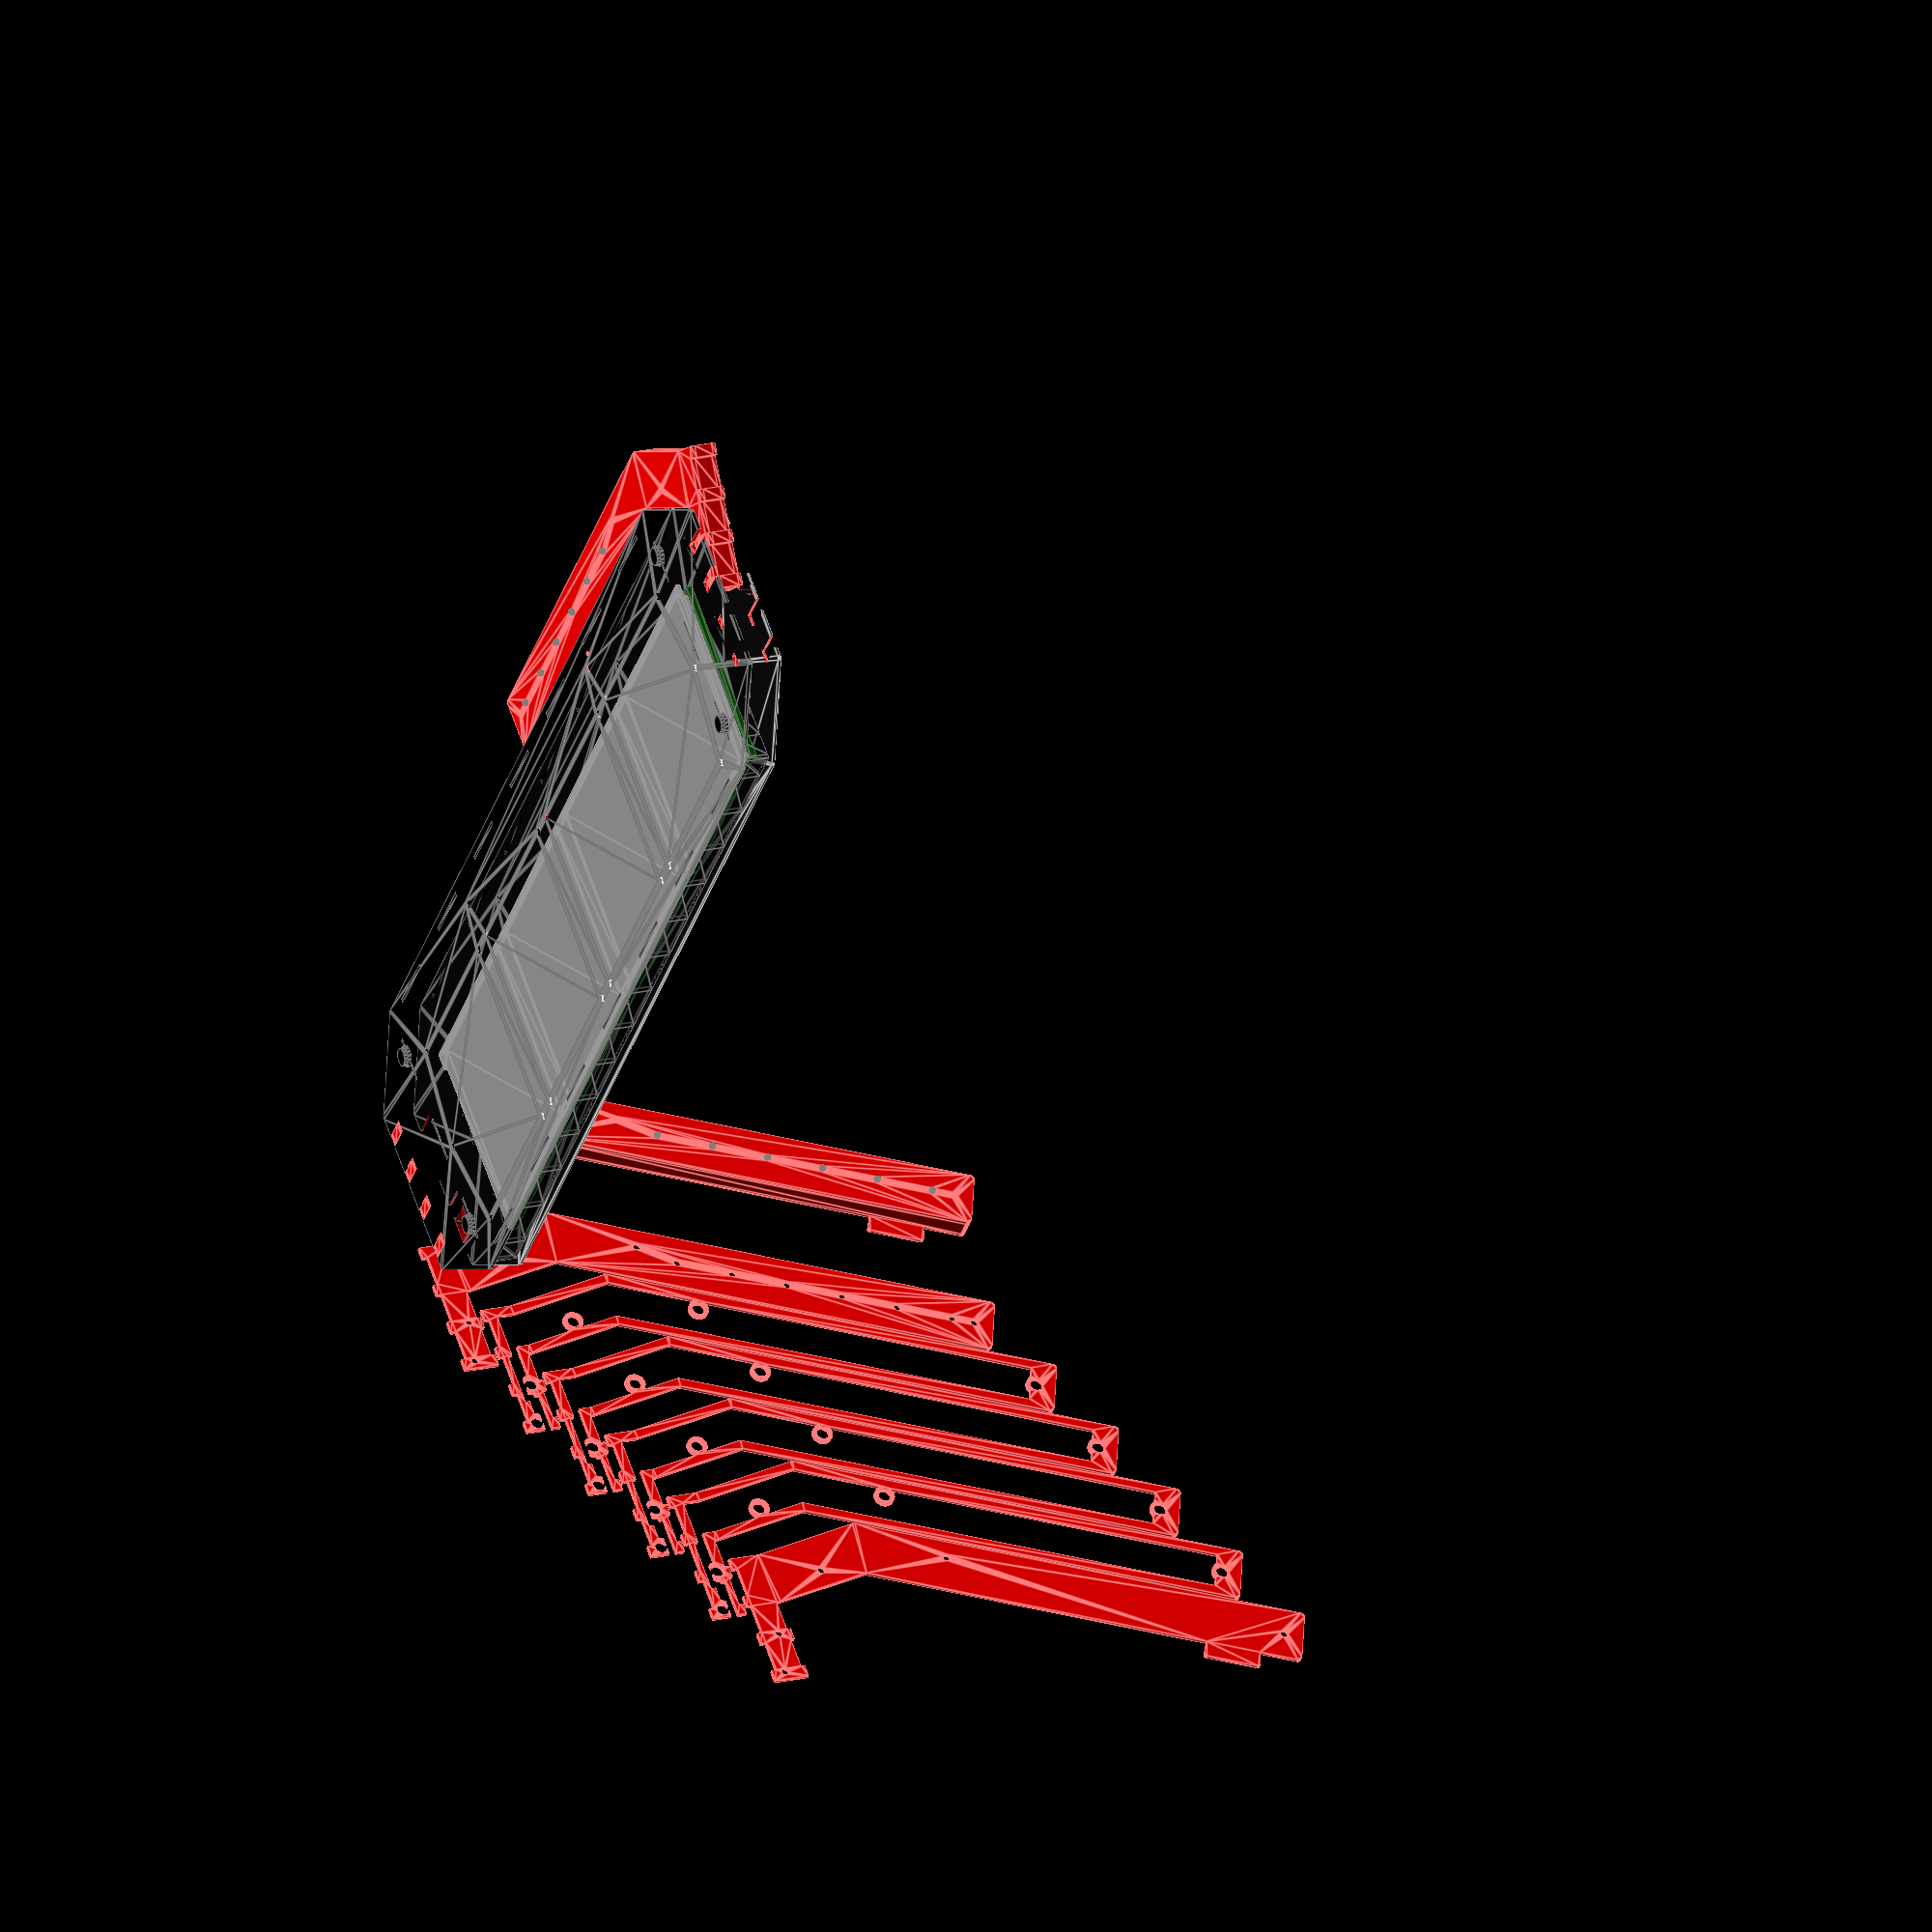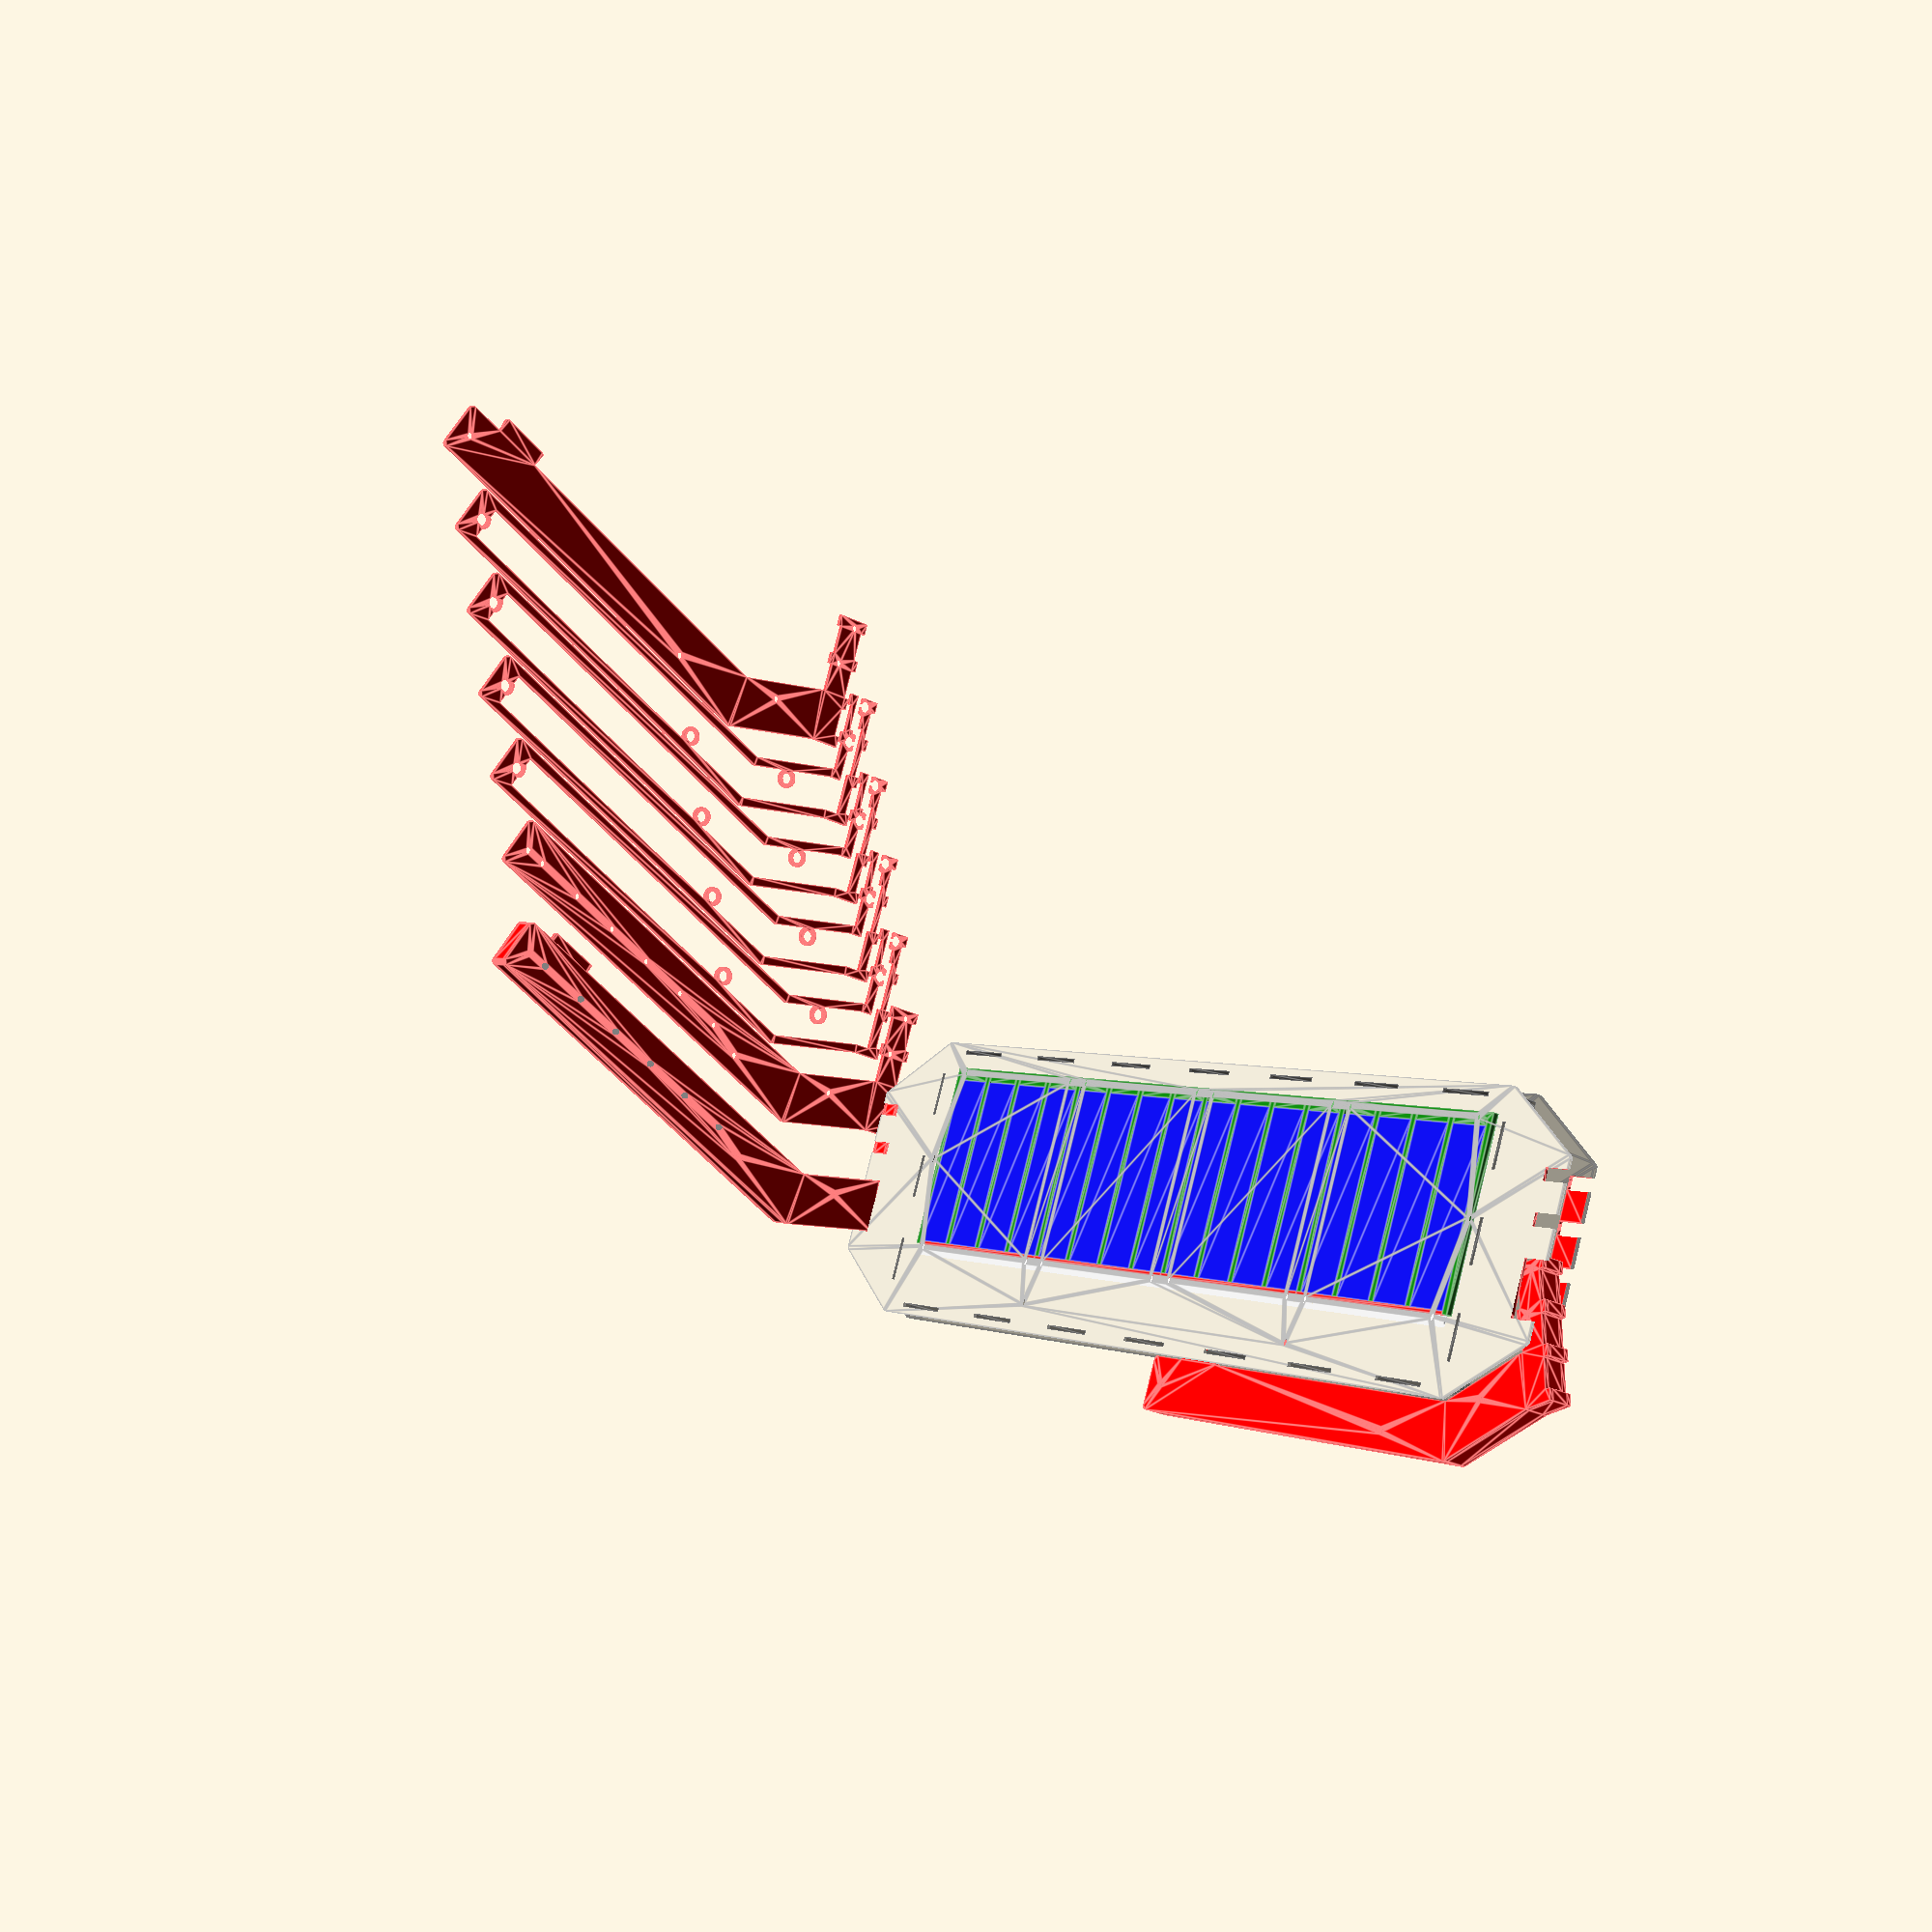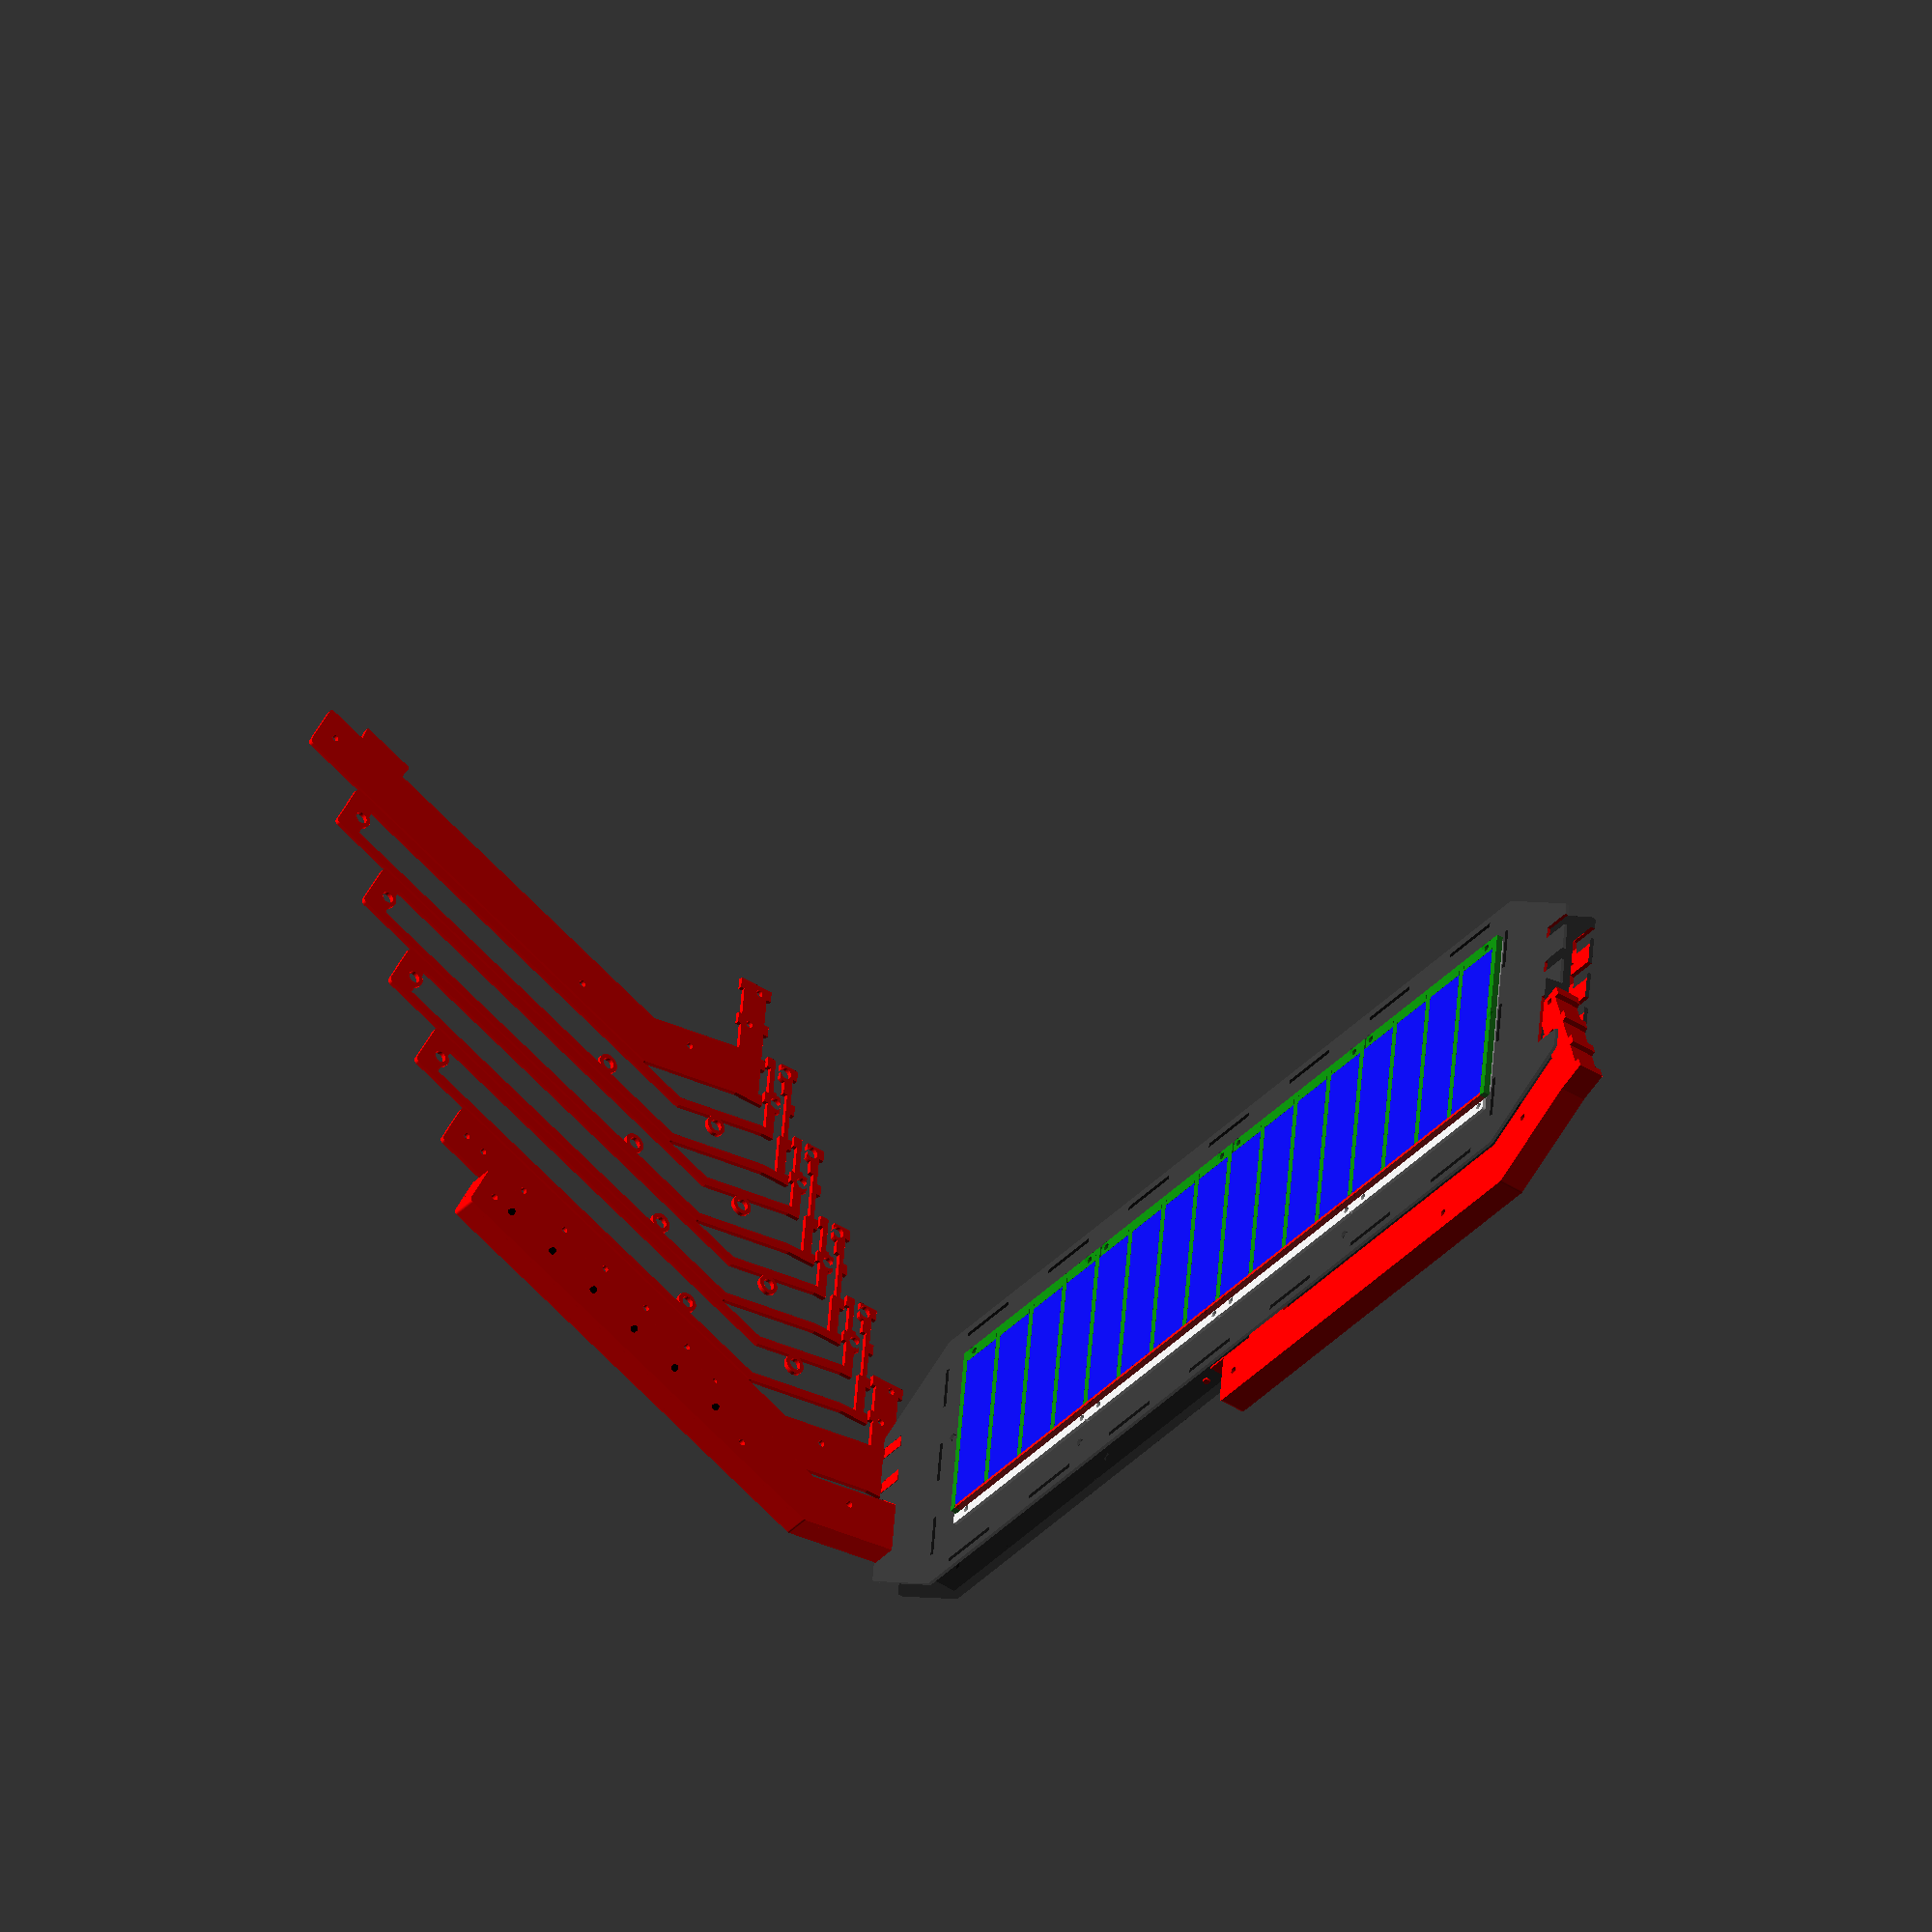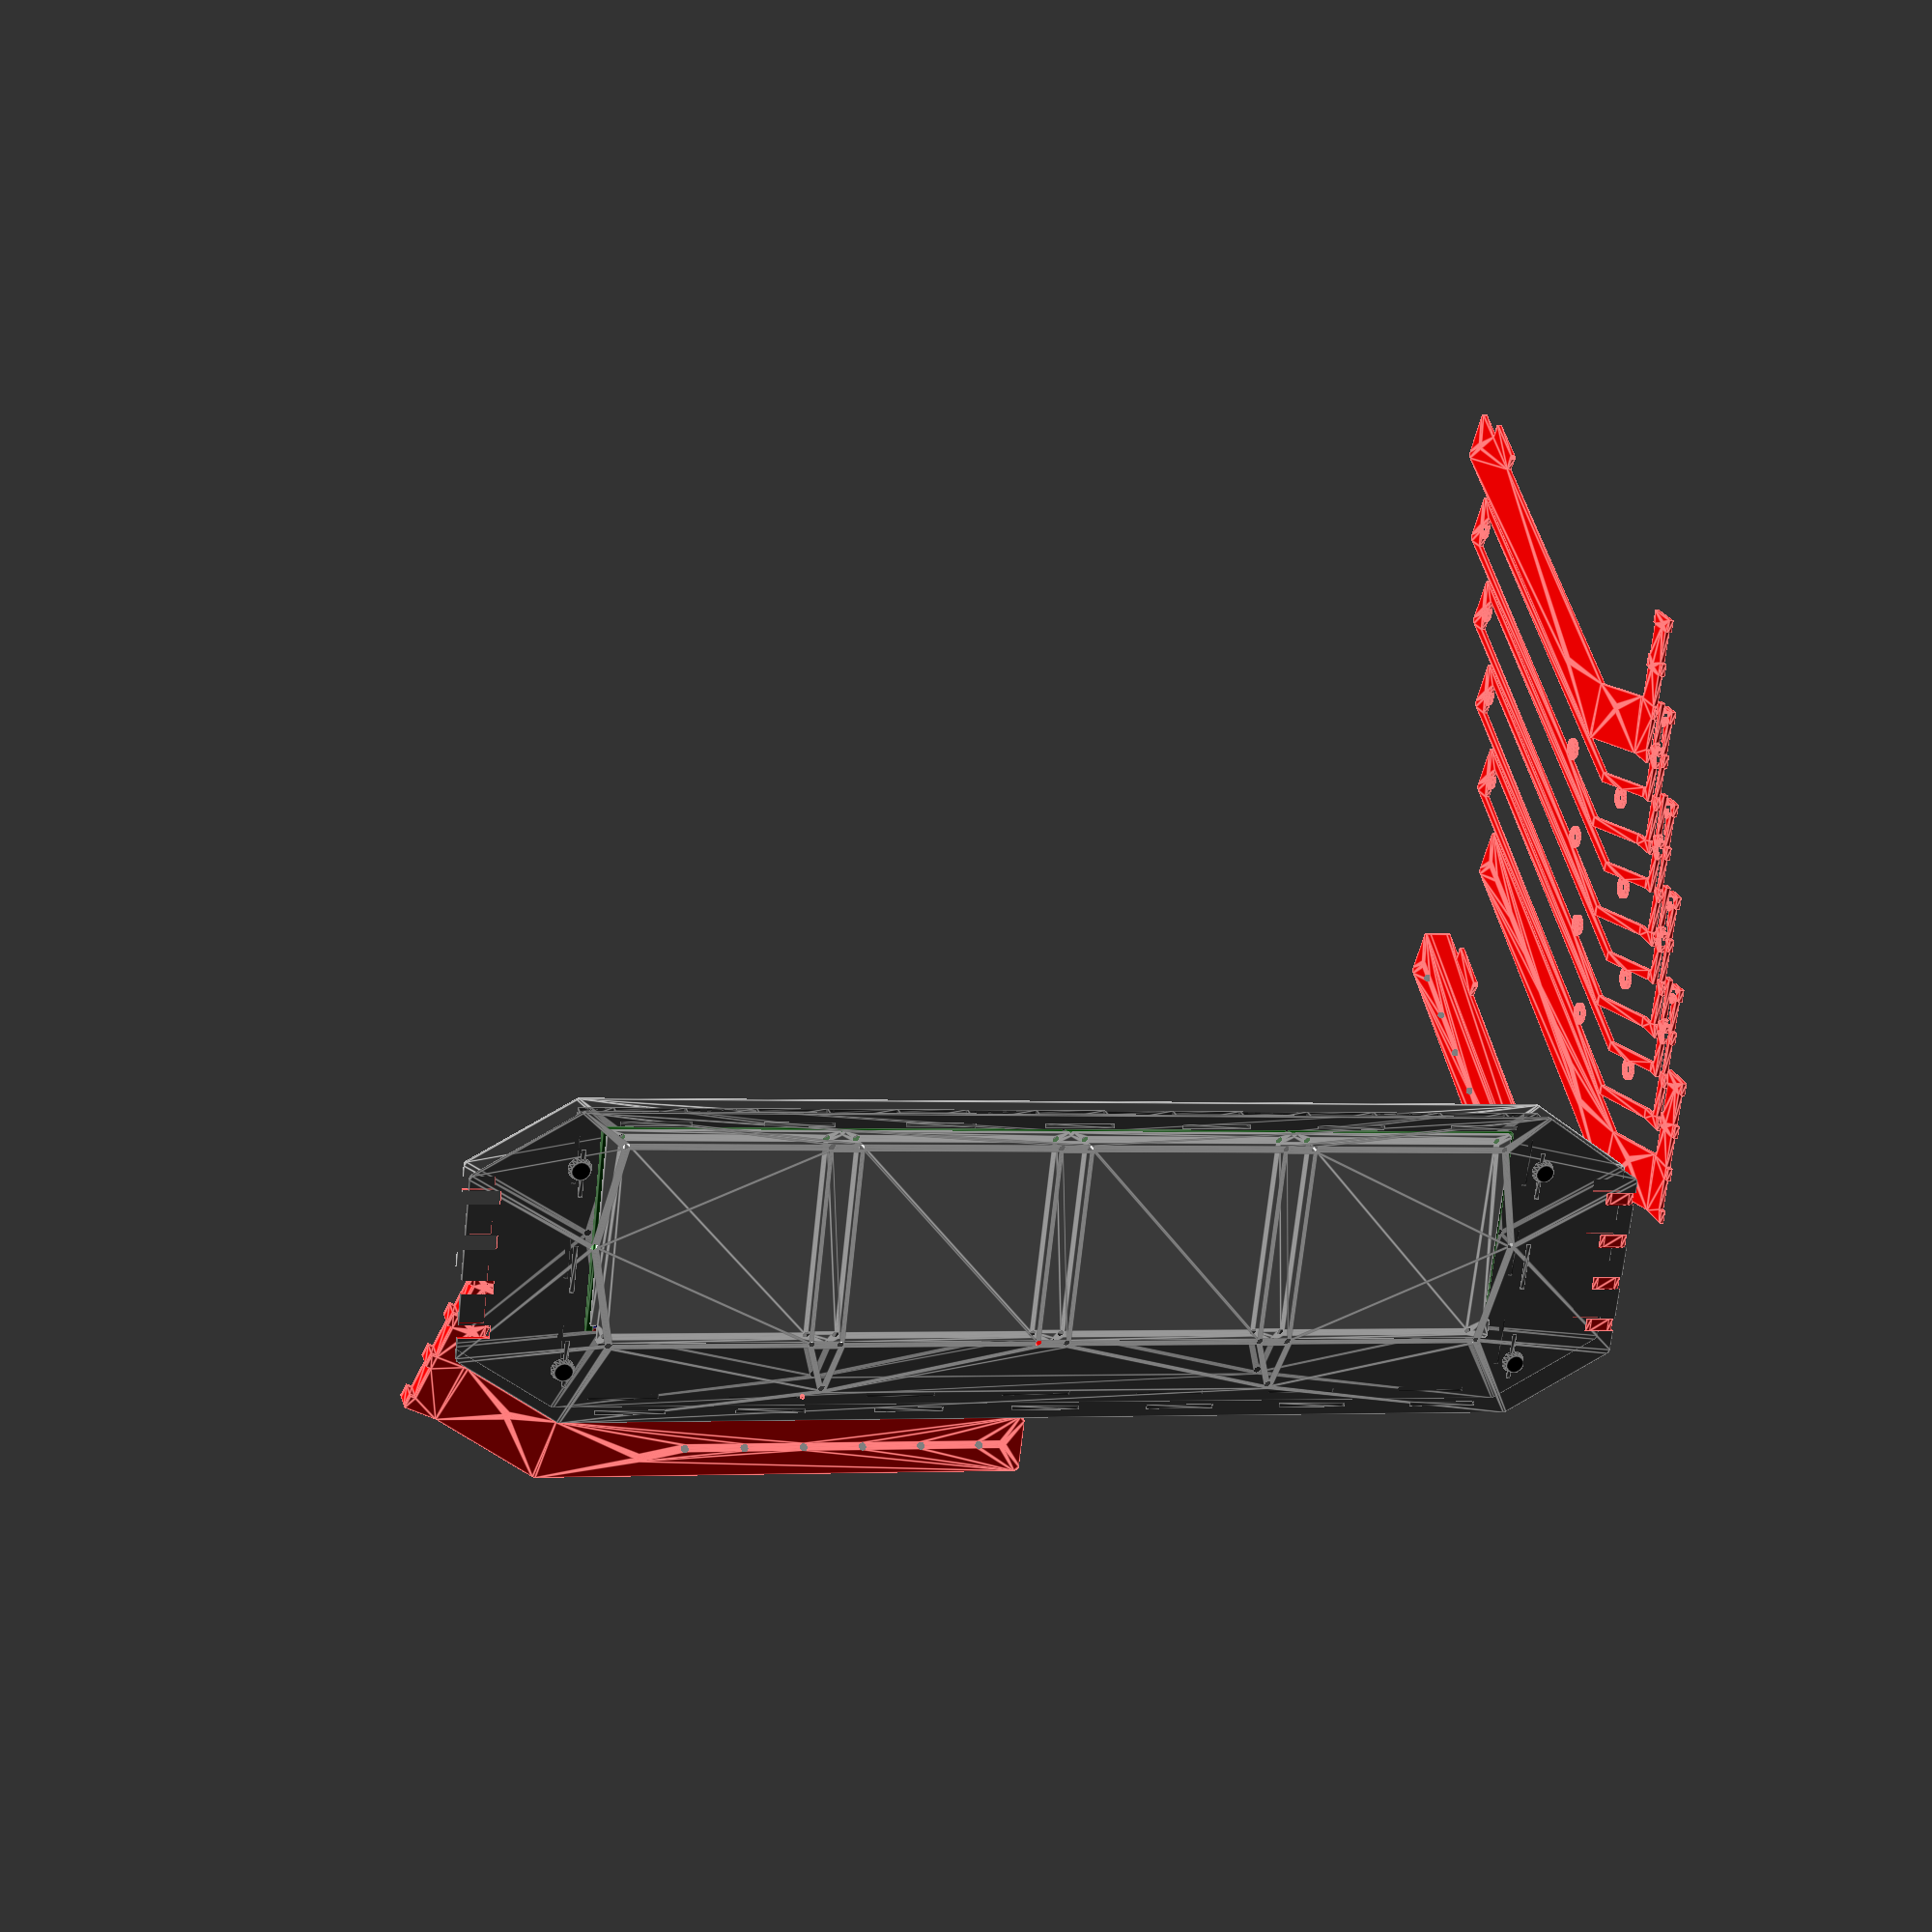
<openscad>
pcb_width_main = 97;
pcb_width_ledsoffset = 3;
pcb_width_total = pcb_width_main + pcb_width_ledsoffset;
pcb_height_main = 85.7;
pcb_height_leds = 8.1;
pcb_height_total = pcb_height_main + pcb_height_leds;

pcb_hole_dist_x = 6.175;
pcb_hole_dist_y = 3.175;
pcb_hole_size = 3.1;

top_thickness = 1.5;
key_thickness = 3;
pcb_thickness = 1.6;
space_thickness = 8;
bottom_thickness = 2;
wall_thickness = 2;

wall_height = key_thickness + pcb_thickness + space_thickness;
full_height = top_thickness + wall_height + bottom_thickness;

slider_height = 136;
top_width = 500;
bottom_width = 500;
slider_y_adjust = -9.5;

slider_bevel_x = 44;
slider_bevel_y = 28;

key_separator_width = 3;
key_top_bottom_padding = top_thickness;
key_area_width = pcb_width_main * 4 + key_separator_width;
key_area_height = pcb_height_total - pcb_hole_dist_y*2 - pcb_hole_size - key_top_bottom_padding*2 - .25;

tab_tolerance = 0.05;

hole_resolution = 50;

corner_rounding = 2;


module slider_holes (n = 4)
{
    for (i=[0:n-1])
    {
        translate ([(-pcb_width_main/2) * n + pcb_width_main * i, -pcb_height_total/2, 0])
        {
            translate ([pcb_hole_dist_x, pcb_hole_dist_y, 0])
            {
                circle(pcb_hole_size/2, $fn=hole_resolution);
            }
            translate ([pcb_width_main - pcb_hole_dist_x, pcb_hole_dist_y, 0])
            {
                circle(pcb_hole_size/2, $fn=hole_resolution);
            }
            translate ([pcb_hole_dist_x, pcb_height_total - pcb_hole_dist_y, 0])
            {
                circle(pcb_hole_size/2, $fn=hole_resolution);
            }
            translate ([pcb_width_main - pcb_hole_dist_x, pcb_height_total - pcb_hole_dist_y, 0])
            {
                circle(pcb_hole_size/2, $fn=hole_resolution);
            }
        }
    }
    
    translate ([-key_area_width/2 - pcb_hole_size/2 - .15, 0, 0])
    {
        circle(pcb_hole_size/2, $fn=hole_resolution);
    }
    translate ([key_area_width/2 + pcb_hole_size/2 + .15, 0, 0])
    {
        circle(pcb_hole_size/2, $fn=hole_resolution);
    }
}

module slider_pcbs (n = 4)
{
    corner_rad = 1.27;
    
    color("white", 1.0)
    linear_extrude (height = pcb_thickness)
    difference ()
    {
        for (i=[0:n-1])
        {
            translate ([(-pcb_width_main/2) * n + pcb_width_main * i, -pcb_height_total/2])
            {
                union ()
                {
                    // main body full width (not full height)
                    translate ([0, pcb_height_leds])
                    {
                        square([pcb_width_main, pcb_height_main - corner_rad]);
                    }
                    // main body full height (not full width)
                    translate ([corner_rad, pcb_height_leds])
                    {
                        square([pcb_width_main - corner_rad * 2, pcb_height_main]);
                    }
    
                    // main body corners
                    translate ([corner_rad, pcb_height_total - corner_rad])
                    {
                        circle(r = corner_rad, $fn=hole_resolution);
                    }
                    translate ([pcb_width_main - corner_rad, pcb_height_total - corner_rad])
                    {
                        circle(r = corner_rad, $fn=hole_resolution);
                    }
                    
                    // led section full width (not full height)
                    translate ([pcb_width_ledsoffset, corner_rad])
                    {
                        square([pcb_width_main, pcb_height_leds - corner_rad]);
                    }
                    // led section full height (not full width)
                    translate ([pcb_width_ledsoffset + corner_rad, 0])
                    {
                        square([pcb_width_main - corner_rad * 2, pcb_height_leds]);
                    }
                    
                    // led section corners
                    translate ([pcb_width_ledsoffset + corner_rad, corner_rad])
                    {
                        circle(r = corner_rad, $fn=hole_resolution);
                    }
                    translate ([pcb_width_ledsoffset + pcb_width_main - corner_rad, corner_rad])
                    {
                        circle(r = corner_rad, $fn=hole_resolution);
                    }
                }
            }
        }
        slider_holes(n);
    }
}

module slider_keys (width = key_area_width, height = key_area_height, thickness = key_thickness, top_gap = 0, top_border = key_top_bottom_padding, bottom_border = key_top_bottom_padding + pcb_hole_size + 1.5, top_border_retainer = key_top_bottom_padding)
{
    key_count = 16;
    sep_width = key_separator_width;
    key_width = ((width - (key_count + 1) * key_separator_width) / key_count);
    key_height = height;
    
    
    // keys
    color("blue", 1.0)
    linear_extrude (height = thickness)
    for (i=[0:key_count-1])
    {
        translate ([-width/2 + (sep_width + key_width) * i + sep_width + 0.075, -key_height/2])
        {
            square([key_width - 0.15, key_height - 0.1]);
        }
    }
    
    // separators + frame
    color("green", 1.0)
    linear_extrude (height = thickness)
    difference ()
    {
        union ()
        {
            // separators + frame
            for (i=[0:(key_count)/4 - 1])
            {
                for (j=[0:3])
                {
                    translate ([-width/2 + (sep_width + key_width) * (i*4 + j), -key_height/2])
                    {
                        square([sep_width, key_height]);
                    }
                }
                
                // bottom strip
                translate ([-width/2 + (sep_width + key_width) * i*4, key_height/2])
                {
                    difference ()
                    {
                        square([sep_width*4.5 + key_width*4 - pcb_hole_dist_x + pcb_hole_size/2 + 2, bottom_border]);
                        
                        // cutouts to help control light leakage
                        for (j=[0:3])
                        {
                            translate ([-0.3 + (sep_width + key_width) * j, 0])
                            {
                                square([0.3, bottom_border - 3]);
                            }
                            translate ([sep_width + (sep_width + key_width) * j, 0])
                            {
                                square([0.3, bottom_border - 3]);
                            }
                        }
                    }
                }
            }
            // messy hack to add last separator
            translate ([width/2 - sep_width, -key_height/2])
            {
                square([sep_width, key_height]);
            }
            translate ([width/2 - sep_width/2 - pcb_hole_dist_x + pcb_hole_size/2, key_height/2])
            {
                difference ()
                {
                    square([sep_width/2 + pcb_hole_dist_x - pcb_hole_size/2, bottom_border]);
                    
                    translate ([-0.3 + pcb_hole_dist_x - pcb_hole_size/2 - sep_width/2, 0])
                    {
                        square([0.3, bottom_border - 3]);
                    }
                }
            }
            
            // messy hack for top retainer's retention
            translate ([-width/2, -key_height/2 - top_border_retainer])
            {
                square([sep_width, bottom_border]);
            }
            translate ([width/2 - sep_width, -key_height/2 - top_border_retainer])
            {
                square([sep_width, bottom_border]);
            }
        }
        
        slider_holes(4);
    }
    
    
    // top retainer
    color("red", 1.0)
    linear_extrude (height = thickness)
    {
        translate ([-width/2 + sep_width + 0.1, -key_height/2 - top_border])
        {
            square([(key_width + sep_width) * 4 - 0.1, top_border]);
        }
        translate ([-width/2 + sep_width + (key_width + sep_width) * 4 + 0.1, -key_height/2 - top_border])
        {
            square([(key_width + sep_width) * 4 - 0.1, top_border]);
        }
        translate ([-width/2 + sep_width + (key_width + sep_width) * 8 + 0.1, -key_height/2 - top_border])
        {
            square([(key_width + sep_width) * 4 - 0.1, top_border]);
        }
        translate ([-width/2 + sep_width + (key_width + sep_width) * 12 + 0.1, -key_height/2 - top_border])
        {
            square([(key_width + sep_width) * 4 - sep_width - 0.2, top_border]);
        }
    }
}

module slider_cover(width = top_width, height = slider_height, thickness = top_thickness)
{   
    bevel_x = slider_bevel_x;
    bevel_y = slider_bevel_y;
    y_offset = slider_y_adjust;
    
    extra_hole_size = pcb_hole_size + 0.1;
    //extra_hole_x1 = pcb_width_main * 1.5;
    //extra_hole_x2 = pcb_width_main * 0.5;
    extra_hole_x1 = pcb_width_main * 1;
    extra_hole_x2 = pcb_width_main * 1;
    extra_hole_margin_y = 14;
    
    color ("gray", 0.1)
    linear_extrude (height = thickness)
    difference ()
    {
        translate ([0, y_offset])
        {
            offset(r=corner_rounding, $fn=hole_resolution)
            offset(delta=-corner_rounding, $fn=hole_resolution)
            scale ([width, height])
            {
                polygon(points=[[-.5+bevel_x/width,-.5], [.5-bevel_x/width,-.5],
                                [.5,-.5+bevel_y/height], [.5,.5-bevel_y/height],
                                [.5-bevel_x/width,.5], [-.5+bevel_x/width,.5],
                                [-.5,.5-bevel_y/height], [-.5,-.5+bevel_y/height]]);
            }
        }
        slider_holes();
        
        translate ([-extra_hole_x1, y_offset - height/2 + extra_hole_margin_y])
        {
            circle(r = extra_hole_size/2, $fn=hole_resolution);
        }
        translate ([-extra_hole_x2, y_offset - height/2 + extra_hole_margin_y])
        {
            circle(r = extra_hole_size/2, $fn=hole_resolution);
        }
        translate ([extra_hole_x2, y_offset - height/2 + extra_hole_margin_y])
        {
            circle(r = extra_hole_size/2, $fn=hole_resolution);
        }
        translate ([extra_hole_x1, y_offset - height/2 + extra_hole_margin_y])
        {
            circle(r = extra_hole_size/2, $fn=hole_resolution);
        }
    }
}


module wall(width, height, thickness = wall_thickness, tabs_top = top_thickness, tabs_bottom = bottom_thickness, tab_count = 3, expand = 0)
{   
    tab_width = width / (tab_count*2);
    
    color ("black", 0.4)
    rotate ([90, 0, 0])
    {
        translate([0,0,-expand])
        linear_extrude (height = thickness + expand*2)
        offset(delta=expand)
        union ()
        {
            translate ([-width/2, -height/2])
            {
                square([width, height]);
            }
            for (i=[0:tab_count-1])
            {
                translate ([-width/2 + tab_width * (i*2+0.5), -height/2 - tabs_top])
                {
                    square([tab_width, tabs_top]);
                }
                translate ([-width/2 + tab_width * (i*2+0.5), height/2])
                {
                    square([tab_width, tabs_bottom]);
                }
            }
        }
    }
}

module box_walls(width = top_width - slider_bevel_x*2, depth = slider_height - 7, height = wall_height, thickness = wall_thickness, tabs_top = top_thickness, tabs_bottom = bottom_thickness, expand = 0)
{
    union ()
    {
        translate ([0, -depth/2, 0])
        {
            wall(width, height, thickness, tabs_top, tabs_bottom, tab_count = 7, expand = expand);
        }
        translate ([0, depth/2-thickness, 0])
        {
            wall(width, height, thickness, tabs_top, tabs_bottom, tab_count = 7, expand = expand);
        }
        translate ([-width/2, -thickness, 0])
        {
            rotate ([0, 0, 90])
            {
                wall(depth-thickness*2, height, thickness, tabs_top, tabs_bottom, expand = expand);
            }
        }
        translate ([width/2, -thickness, 0])
        {
            rotate ([0, 0, -90])
            {
                wall(depth-thickness*2, height, thickness, tabs_top, tabs_bottom, expand = expand);
            }
        }
    }
}

module box_walls_flat(width = top_width - slider_bevel_x*2, depth = slider_height - 7, height = wall_height, thickness = wall_thickness, tabs_top = top_thickness, tabs_bottom = bottom_thickness, expand = 0)
{
    // note that the rear panel isn't moved so that the cutouts are easier
    
    height_off = height + tabs_top + tabs_bottom + 1;
    
    union ()
    {
        translate ([0, -depth/2, height_off])
        {
            wall(width, height, thickness, tabs_top, tabs_bottom, tab_count = 7, expand = expand);
        }
        translate ([0, -depth/2, 0])
        {
            wall(width, height, thickness, tabs_top, tabs_bottom, tab_count = 7, expand = expand);
        }
        translate ([-width/2 + (depth-thickness*2)/2, -depth/2, -height_off])
        {
            wall(depth-thickness*2, height, thickness, tabs_top, tabs_bottom, expand = expand);
        }
        translate ([-width/2 + (depth-thickness*2) * 1.5 + 1, -depth/2, -height_off])
        {
            wall(depth-thickness*2, height, thickness, tabs_top, tabs_bottom, expand = expand);
        }
    }
}

module air_arm_shape(width = 25, top_length = top_width/2 - slider_bevel_x, bottom_length = sqrt(pow(slider_bevel_x,2) + pow(slider_bevel_y,2)), top_angle = atan(slider_bevel_y/slider_bevel_x), base_height = full_height + 0.2, base_length = (slider_height - slider_bevel_y*2) * 0.8, screw_hole_size = 3.2, expand = 0)
{
    sensor_hole_spacing = top_length*0.7 / 5.75;
    
    tab_size = 5.5;
    
    offset(delta=expand)
    union()
    {
        difference()
        {
            offset(r=1, $fn=hole_resolution)
            offset(delta=-1, $fn=hole_resolution)
            offset(r=corner_rounding, $fn=hole_resolution)
            offset(delta=-corner_rounding, $fn=hole_resolution)
            union ()
            {
                rotate([0, 0, top_angle])
                translate([0, -top_length])
                {
                    difference()
                    {
                        square([width, top_length]);
                        
                        translate([width/2, sensor_hole_spacing*0.35])
                        circle(screw_hole_size/2, $fn=hole_resolution);
                        
                        translate([width/3, sensor_hole_spacing*6.5])
                        circle(screw_hole_size/2, $fn=hole_resolution);
                    }
                }
                
                difference()
                {
                    square([width, bottom_length]);
                    
                    translate([width*2/3, bottom_length/2])
                    circle(screw_hole_size/2, $fn=hole_resolution);
                }
                
                translate([width, bottom_length])
                {
                    rotate([0, 0, 10])
                    translate([-width, 0])
                    square([base_length, base_height]);
                }
            }
            
            translate([width, bottom_length])
            {
                rotate([0, 0, 10])
                translate([-width, -0.1])
                {
                    translate([tab_size, 0])
                    {
                        //square([width - tab_size*2, top_thickness + 0.4]);
                        translate([0, base_height - bottom_thickness - 0.2])
                        square([width - tab_size*2, bottom_thickness + 0.4]);
                    }
                    
                    translate([width, 0])
                    {
                        square([base_length - width * 2, top_thickness + 0.4]);
                        
                        translate([0, base_height - bottom_thickness - 0.2])
                        square([base_length - width * 2, bottom_thickness + 0.4]);
                    }
                    
                    // ARM BASE HOLES
                    translate([width*1.62, base_height/2 - 2])
                    {
                        circle(screw_hole_size/2, $fn=hole_resolution);
                    }
                    
                    translate([width*1.62 + width*1.00 - tab_size, base_height/2 + 2])
                    {
                        circle(screw_hole_size/2, $fn=hole_resolution);
                    }
                    
                    translate([base_length - width + tab_size, 0])
                    {
                        square([width - tab_size*2, top_thickness + 0.4]);
                        
                        translate([0, base_height - bottom_thickness - 0.2])
                        square([width - tab_size*2, bottom_thickness + 0.4]);
                    }
                }
            }
        }
        
        translate([width, bottom_length])
        {
            rotate([0, 0, 10])
            {
                translate([-width, 0])
                {
                    square([tab_size, base_height]);
                }
                
                translate([base_length - tab_size - width, 0])
                {
                    square([tab_size, top_thickness + 2]);
                }
                
                translate([base_length - tab_size - width, base_height - bottom_thickness - 1])
                {
                    square([tab_size, bottom_thickness + 1]);
                }
            }
        }
    }
}

module air_arm_front(width = 25, top_length = top_width/2 - slider_bevel_x, top_angle = atan(slider_bevel_y/slider_bevel_x), thickness = wall_thickness, expand = 0)
{
    sensor_hole_spacing = top_length*0.7 / 5.75;
    sensor_hole_size = 3.1;
    
    color("red", 1.0)
    translate([0,0,-expand])
    linear_extrude (height = thickness + expand*2)
    difference()
    {
        air_arm_shape(expand = expand);
        
        rotate([0, 0, top_angle])
        translate([0, -top_length])
        {
            for (i=[0:6-1])
            {
                translate([width/2, sensor_hole_spacing*(i+0.75)])
                circle(sensor_hole_size/2, $fn=hole_resolution);
            }
        }
    }
}

module air_leds(width = 25, top_length = top_width/2 - slider_bevel_x, top_angle = atan(slider_bevel_y/slider_bevel_x), thickness = wall_thickness)
{
    sensor_hole_spacing = top_length*0.7 / 5.75;
    sensor_led_size = 3;
    sensor_led_height = 5.4;
    
    color("black", 1.0)
    translate([0,0,-(sensor_led_height - thickness) + 1])
    union()
    {        
    rotate([0, 0, top_angle])
    translate([0, -top_length])
    {
        for (i=[0:6-1])
        {
            translate([width/2, sensor_hole_spacing*(i+0.75), sensor_led_size/2])
            {
                sphere(sensor_led_size/2, $fn=hole_resolution);
                
                linear_extrude (height = sensor_led_height - sensor_led_size/2)
                circle(sensor_led_size/2, $fn=hole_resolution);
                
                translate([0, 0, sensor_led_height - sensor_led_size/2 - 1])
                linear_extrude (height = 1)
                circle((sensor_led_size + 0.8)/2, $fn=hole_resolution);
            }
        }
    }
    }
}

module air_arm_inner(width = 25, top_length = top_width/2 - slider_bevel_x, bottom_length = sqrt(pow(slider_bevel_x,2) + pow(slider_bevel_y,2)), top_angle = atan(slider_bevel_y/slider_bevel_x), base_height = full_height + 0.2, base_length = (slider_height - slider_bevel_y*2) * 0.8, thickness = wall_thickness, expand = 0)
{
    sensor_hole_spacing = top_length*0.7 / 5.75;
    
    color("red", 1.0)
    translate([0,0,-expand])
    linear_extrude (height = thickness + expand*2)
    union()
    {
        difference()
        {
            air_arm_shape(screw_hole_size = 5.5, expand = expand);
            
            offset(delta = -4.3)
            air_arm_shape(screw_hole_size = 0.7, expand = expand);
            
            translate([width, bottom_length])
            {
                rotate([0, 0, 10])
                {
                    translate([-width + base_length - width*1.05 - 13, base_height/2 + 5.5/2 - 2.35])
                    square([24, base_height/2 - 5.5/2 - 2.25]);
                    
                    translate([-width + base_length - width/2 - 5, 4.25])
                    square([base_length, base_height/2 - 5.5/2 - 2.25]);
                }
            }
        }
        
        rotate([0, 0, top_angle])
        translate([0, -top_length])
        {
            translate([0, sensor_hole_spacing*0.35 - 5.5/2])
            square([width/2 - 5.5/2, 5.5]);
            
            translate([width/2 + 5.5/2, sensor_hole_spacing*0.35 - 5.5/2])
            square([width/2 - 5.5/2, 5.5]);
            
            translate([2, 0])
            square([width - 4, sensor_hole_spacing*0.35 - 5.5/2]);
            
            
            translate([0, sensor_hole_spacing*6.5 - 5.5/2])
            square([width/3 - 5.5/2, 5.5]);
        }
        
        translate([width*2/3 + 5.5/2, bottom_length/2 - 5.5/2])
        square([width/3 - 5.5/2, 5.5]);
    }
}

module air_arm_back(width = 25, top_length = top_width/2 - slider_bevel_x, top_angle = atan(slider_bevel_y/slider_bevel_x), thickness = wall_thickness, expand = 0)
{
    sensor_hole_spacing = top_length*0.7 / 5.75;
    
    color("red", 1.0)
    translate([0,0,-expand])
    linear_extrude (height = thickness + expand*2)
    union() {
        air_arm_shape(expand = expand);
        
        offset(delta=expand)
        offset(r=1.2, $fn=hole_resolution)
        offset(delta=-1.2, $fn=hole_resolution)
        rotate([0, 0, top_angle])
        translate([width, -top_length + sensor_hole_spacing * 1.25 - 26/2])
        {
            polygon([[-2,1], [7.5, 0], [7.5, 26], [-2, 25]]);
        }
    }
}

module air_arm_full(thickness = wall_thickness, expand = 0)
{
    air_arm_front(thickness = thickness + 0.2, expand = expand);
    air_leds(thickness = thickness);
    
    translate([0, 0, thickness])
    air_arm_inner(thickness = thickness * 4 + 0.2, expand = expand);
    
    translate([0, 0, thickness*5])
    air_arm_back(thickness = thickness, expand = expand);
}

module air_arm_full_2d(thickness = wall_thickness, expand = 0)
{
    offset_x = 38;
    offset_y = -11;
    
    air_arm_front(thickness = thickness, expand = expand);
    
    translate([offset_x, offset_y])
    air_arm_inner(thickness = thickness, expand = expand);
    
    translate([offset_x*2, offset_y*2])
    air_arm_inner(thickness = thickness, expand = expand);
    
    translate([offset_x*3, offset_y*3])
    air_arm_inner(thickness = thickness, expand = expand);
    
    translate([offset_x*4, offset_y*4])
    air_arm_inner(thickness = thickness, expand = expand);
    
    translate([offset_x*5, offset_y*5])
    air_arm_back(thickness = thickness, expand = expand);
}

module microusb_port(thickness = 26 + wall_thickness)
{
    screw_distance = 28;
    screw_size = 3.1;
    
    color ("red", 1)
    linear_extrude (height = thickness)
    union ()
    {
        translate ([-screw_distance/2, 0])
        {
            circle(r = screw_size/2, $fn=hole_resolution);
        }
        translate ([screw_distance/2, 0])
        {
            circle(r = screw_size/2, $fn=hole_resolution);
        }
        square([10.6, 8.5], center=true);
    }
    
    color ("red", 1)
    translate ([0, 0, -5])
    {
        linear_extrude (height = thickness)
        circle(r = 5/2, $fn=hole_resolution);
    }
}

module switch_hole(thickness = 6.5 + wall_thickness)
{
    screw_distance = 15;
    screw_size = 2.1;
    
    color ("red", 1)
    linear_extrude (height = thickness)
    union ()
    {
        translate ([-screw_distance/2, 0])
        {
            circle(r = screw_size/2, $fn=hole_resolution);
        }
        translate ([screw_distance/2, 0])
        {
            circle(r = screw_size/2, $fn=hole_resolution);
        }
        square([8, 4], center=true);
    }
    
    color ("red", 1)
    translate ([0, 0, -5])
    {
        linear_extrude (height = thickness)
        circle(r = 7/2, $fn=hole_resolution);
    }
}

module tact_hole(depth = 7, retainer_thickness = 3)
{
    hole_size = 3.8;
    box_size = 6;
    retainer_hole_size = 2.1;
    retainer_hole_gap = (4-retainer_hole_size-0.1)/2;
    
    color ("red", 1)
    linear_extrude (height = depth)
    circle(r = hole_size/2, $fn=hole_resolution);
    
    color ("red", 1)
    linear_extrude (height = 3.5)
    square(box_size, center=true);
    
    color ("red", 1)
    translate ([0, retainer_thickness - 0.1, -retainer_hole_size/2 - retainer_hole_gap])
    {
        rotate ([-90, 0, 0])
        {
            linear_extrude (height = retainer_thickness + 0.1)
            circle(r = retainer_hole_size/2, $fn=hole_resolution);
        }
    }
}

module rubber_foot(size = 10, thickness = 3)
{
    color ("black", 1)
    cylinder(thickness, size/2, size/2 * 0.8);
}

module slider_3d()
{
    slider_keys();
    translate ([0, 0, key_thickness])
    {
        slider_pcbs();
    }
    difference () // top
    {
        translate ([0, 0, -top_thickness])
        {
            slider_cover();
        }
        translate ([0, slider_y_adjust + wall_thickness, 1])
        {
            box_walls(height = 0, tabs_top = top_thickness + 2, tabs_bottom = 0, expand = tab_tolerance);
        }
        
        union()
        {
            translate ([top_width/2 -13, (slider_height - slider_bevel_y*2) * -0.6, sqrt(pow(slider_bevel_x,2) + pow(slider_bevel_y,2)) * -0.98 + 2.5])
            rotate([90, 10, 90])
            {
                air_arm_back(thickness = 13.1, expand = tab_tolerance*4);
            }
            translate ([-top_width/2 - 0.1, (slider_height - slider_bevel_y*2) * -0.6, sqrt(pow(slider_bevel_x,2) + pow(slider_bevel_y,2)) * -0.98 + 2.5])
            rotate([90, 10, 90])
            {
                air_arm_back(thickness = 13.1, expand = tab_tolerance*4);
            }
        }
    }
    difference () // bottom
    {
        translate ([0, 0, wall_height])
        {
            color ("black", 0.4)
            slider_cover(bottom_width, thickness = bottom_thickness);
            
            translate ([-bottom_width/2 + 44, -slider_height/2 + slider_y_adjust + 24, bottom_thickness])
            {
                rubber_foot();
            }
            translate ([bottom_width/2 - 44, -slider_height/2 + slider_y_adjust + 24, bottom_thickness])
            {
                rubber_foot();
            }
            translate ([-bottom_width/2 + 44, slider_height/2 + slider_y_adjust - 24, bottom_thickness])
            {
                rubber_foot();
            }
            translate ([bottom_width/2 - 44, slider_height/2 + slider_y_adjust - 24, bottom_thickness])
            {
                rubber_foot();
            }
        }
        translate ([0, slider_y_adjust + wall_thickness, wall_height - 1])
        {
            box_walls(height = 0, tabs_top = 0, tabs_bottom = bottom_thickness + 2, expand = tab_tolerance);
        }
        translate ([-105, -slider_height/2 + slider_y_adjust - wall_thickness + 11, wall_height - 3.2])
        {
            rotate ([90, 0, 0])
            {
                tact_hole();
            }
        }
        
        union()
        {
            translate ([top_width/2 -13, (slider_height - slider_bevel_y*2) * -0.6, sqrt(pow(slider_bevel_x,2) + pow(slider_bevel_y,2)) * -0.98 + 2.5])
            rotate([90, 10, 90])
            {
                air_arm_back(thickness = 13.1, expand = tab_tolerance*4);
            }
            translate ([-top_width/2 - 0.1, (slider_height - slider_bevel_y*2) * -0.6, sqrt(pow(slider_bevel_x,2) + pow(slider_bevel_y,2)) * -0.98 + 2.5])
            rotate([90, 10, 90])
            {
                air_arm_back(thickness = 13.1, expand = tab_tolerance*4);
            }
        }
    }
    difference ()
    {
        translate ([0, slider_y_adjust + wall_thickness, wall_height/2])
        {
            box_walls();
        }
        translate ([0, -slider_height/2 + slider_y_adjust - wall_thickness + 32.5, wall_height - 5.2])
        {
            rotate ([90, 0, 0])
            {
                microusb_port();
            }
        }
        translate ([-80, -slider_height/2 + slider_y_adjust - wall_thickness + 13.5, wall_height - 3.2])
        {
            rotate ([90, 0, 0])
            {
                switch_hole();
            }
        }
        translate ([-105, -slider_height/2 + slider_y_adjust - wall_thickness + 11, wall_height - 3.2])
        {
            rotate ([90, 0, 0])
            {
                tact_hole();
            }
        }
        
        union()
        {
            translate ([top_width/2 - slider_bevel_x + 7.7, -slider_height/2 - 35, wall_thickness + tab_tolerance*3 + 0.25])
            rotate([180, 0, atan(slider_bevel_y/slider_bevel_x) + 90])
            air_arm_back(expand = tab_tolerance*0, thickness = wall_thickness + tab_tolerance*3);
            
            translate ([-top_width/2 + slider_bevel_x - 7.7, -slider_height/2 - 35, wall_thickness + tab_tolerance*3 + 0.25])
            scale([-1, 1, 1])
            rotate([180, 0, atan(slider_bevel_y/slider_bevel_x) + 90])
            air_arm_back(expand = tab_tolerance*0, thickness = wall_thickness + tab_tolerance*3);
        }
    }
    translate ([0, 0, -top_thickness])
    {
        //linear_extrude (height = full_height)
        //slider_holes();
    }
    translate ([0, -slider_height/2 + slider_y_adjust - wall_thickness + 32.5, wall_height - 5.2])
    {
        rotate ([90, 0, 0])
        {
            microusb_port();
        }
    }
    translate ([-80, -slider_height/2 + slider_y_adjust - wall_thickness + 13.5, wall_height - 3.2])
    {
        rotate ([90, 0, 0])
        {
            switch_hole();
        }
    }
    translate ([-105, -slider_height/2 + slider_y_adjust - wall_thickness + 11, wall_height - 3.2])
    {
        rotate ([90, 0, 0])
        {
            tact_hole();
        }
    }
    
    translate ([-top_width/2 + slider_bevel_x - 7.7, -slider_height/2 - 35, wall_height])
    scale([-1, 1, 1])
    rotate([180, 0, atan(slider_bevel_y/slider_bevel_x) + 90])
    air_arm_full();

    translate ([top_width/2 - 13, (slider_height - slider_bevel_y*2) * -0.6, sqrt(pow(slider_bevel_x,2) + pow(slider_bevel_y,2)) * -0.98 + 2.5])
    rotate([90, 10, 90])
    air_arm_full();
}

module slider_2d_keys()
{
    slider_keys (top_gap = 0.4, top_border = 0);
}

module slider_2d_top()
{
    translate ([0, 0, top_thickness])
    {
        difference () // top
        {
            translate ([0, 0, -top_thickness])
            {
                slider_cover();
            }
            translate ([0, slider_y_adjust + wall_thickness, 1])
            {
                box_walls(height = 0, tabs_top = top_thickness + 2, tabs_bottom = 0, expand = tab_tolerance);
            }
            
            union()
            {
                translate ([top_width/2 -13, (slider_height - slider_bevel_y*2) * -0.6, sqrt(pow(slider_bevel_x,2) + pow(slider_bevel_y,2)) * -0.98 + 2.5])
                rotate([90, 10, 90])
                {
                    air_arm_back(thickness = 13.1, expand = tab_tolerance*4);
                }
                translate ([-top_width/2 - 0.1, (slider_height - slider_bevel_y*2) * -0.6, sqrt(pow(slider_bevel_x,2) + pow(slider_bevel_y,2)) * -0.98 + 2.5])
                rotate([90, 10, 90])
                {
                    air_arm_back(thickness = 13.1, expand = tab_tolerance*4);
                }
            }
        }
    }
    
    translate ([0, - slider_height/2 + slider_y_adjust - 2, 0])
    {
        slider_keys (height = 0, top_gap = 0.4, top_border = key_thickness - 0.3, bottom_border = 0);
    }
}

module slider_2d_bottom()
{
    translate ([0, 0, -wall_height])
    {
        difference () // bottom
        {
            translate ([0, 0, wall_height])
            {
                color ("black", 0.4)
                slider_cover(bottom_width, thickness = bottom_thickness);
            }
            translate ([0, slider_y_adjust + wall_thickness, wall_height - 1])
            {
                box_walls(height = 0, tabs_top = 0, tabs_bottom = bottom_thickness + 2, expand = tab_tolerance);
            }
            translate ([-105, -slider_height/2 + slider_y_adjust - wall_thickness + 11, wall_height - 3.2])
            {
                rotate ([90, 0, 0])
                {
                    tact_hole();
                }
            }
            
            union()
            {
                translate ([top_width/2 -13, (slider_height - slider_bevel_y*2) * -0.6, sqrt(pow(slider_bevel_x,2) + pow(slider_bevel_y,2)) * -0.98 + 2.5])
                rotate([90, 10, 90])
                {
                    air_arm_back(thickness = 13.1, expand = tab_tolerance*4);
                }
                translate ([-top_width/2 - 0.1, (slider_height - slider_bevel_y*2) * -0.6, sqrt(pow(slider_bevel_x,2) + pow(slider_bevel_y,2)) * -0.98 + 2.5])
                rotate([90, 10, 90])
                {
                    air_arm_back(thickness = 13.1, expand = tab_tolerance*4);
                }
            }
        }
    }
}

module slider_2d_walls()
{
    translate ([0, 0, slider_height/2 - slider_y_adjust - wall_thickness - 2])
    {
        rotate([90, 0, 0])
        {
            difference ()
            {
                translate ([0, slider_y_adjust + wall_thickness, wall_height/2])
                {
                    box_walls_flat();
                }
                translate ([0, -slider_height/2 + slider_y_adjust - wall_thickness + 32.5, wall_height - 5.2])
                {
                    rotate ([90, 0, 0])
                    {
                        microusb_port();
                    }
                }
                translate ([-80, -slider_height/2 + slider_y_adjust - wall_thickness + 13.5, wall_height - 3.2])
                {
                    rotate ([90, 0, 0])
                    {
                        switch_hole();
                    }
                }
                translate ([-105, -slider_height/2 + slider_y_adjust - wall_thickness + 11, wall_height - 3.2])
                {
                    rotate ([90, 0, 0])
                    {
                        tact_hole();
                    }
                }
                union()
                {
                    translate ([top_width/2 - slider_bevel_x + 7.7, -slider_height/2 - 35, wall_thickness + tab_tolerance*3 + 0.25])
                    rotate([180, 0, atan(slider_bevel_y/slider_bevel_x) + 90])
                    air_arm_back(expand = tab_tolerance*0, thickness = wall_thickness + tab_tolerance*3);
                    
                    translate ([-top_width/2 + slider_bevel_x - 7.7, -slider_height/2 - 35, wall_thickness + tab_tolerance*3 + 0.25])
                    scale([-1, 1, 1])
                    rotate([180, 0, atan(slider_bevel_y/slider_bevel_x) + 90])
                    air_arm_back(expand = tab_tolerance*0, thickness = wall_thickness + tab_tolerance*3);
                }
            }
        }
    }
}

module slider_2d_full()
{
    translate ([0, - key_thickness - 2, 0])
    {
        slider_2d_keys();
    }
    
    translate ([0, key_area_height/2 + slider_height/2 - slider_y_adjust + pcb_hole_size + 4, 0])
    {
        slider_2d_top();
    }
    
    translate ([0, key_area_height/2 + slider_height/2 - slider_y_adjust + key_thickness + slider_height + pcb_hole_size + 4, 0])
    {
        slider_2d_bottom();
    }
    
    translate ([0, -key_area_height/2 - full_height*1 - key_thickness - 7, 0])
    {
        slider_2d_walls();
    }
}

slider_3d();
//slider_2d_full();

projection()
{
    scale([1, -1, 1])
    {
        //slider_2d_keys();
        //slider_2d_top();
        //slider_2d_bottom();
        //slider_2d_walls();
    }
}

translate ([top_width/2 + 13, (slider_height - slider_bevel_y*2) * -0.6 + 50, sqrt(pow(slider_bevel_x,2) + pow(slider_bevel_y,2)) * -0.98 + 2.5])
rotate([90, 10, 90])
air_arm_full_2d();

//translate ([230, -104, -300])
//cube([10, 50, 300]);

</openscad>
<views>
elev=161.0 azim=310.1 roll=114.7 proj=o view=edges
elev=25.8 azim=337.5 roll=231.1 proj=p view=edges
elev=43.9 azim=353.6 roll=233.0 proj=o view=wireframe
elev=338.9 azim=6.3 roll=345.7 proj=p view=edges
</views>
